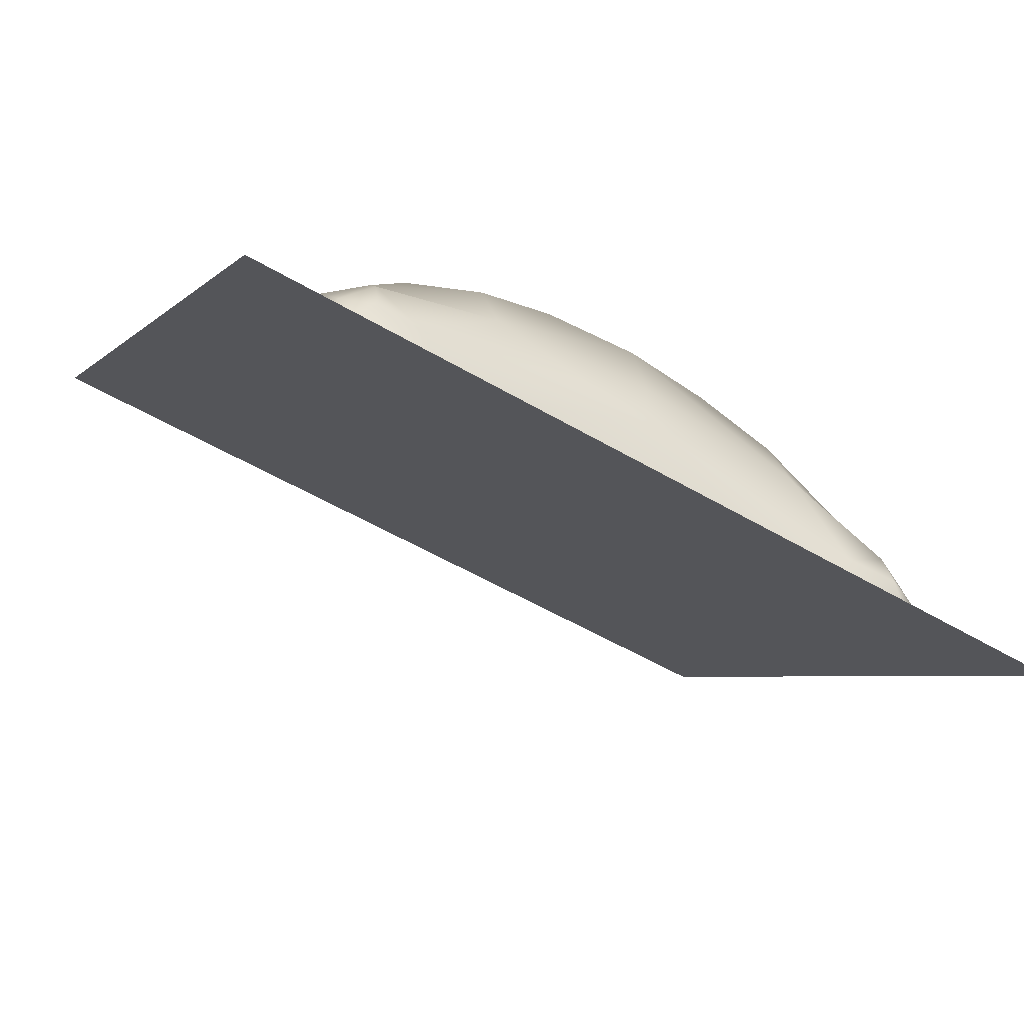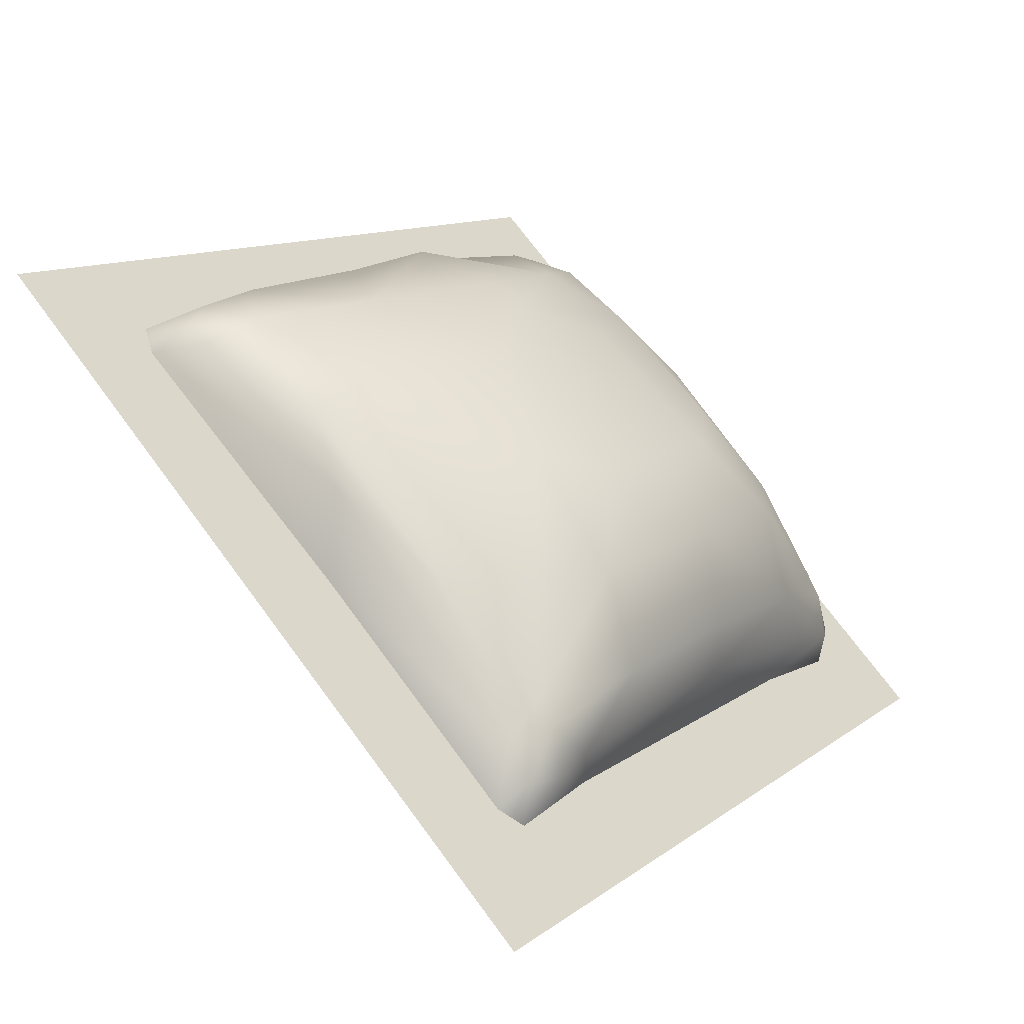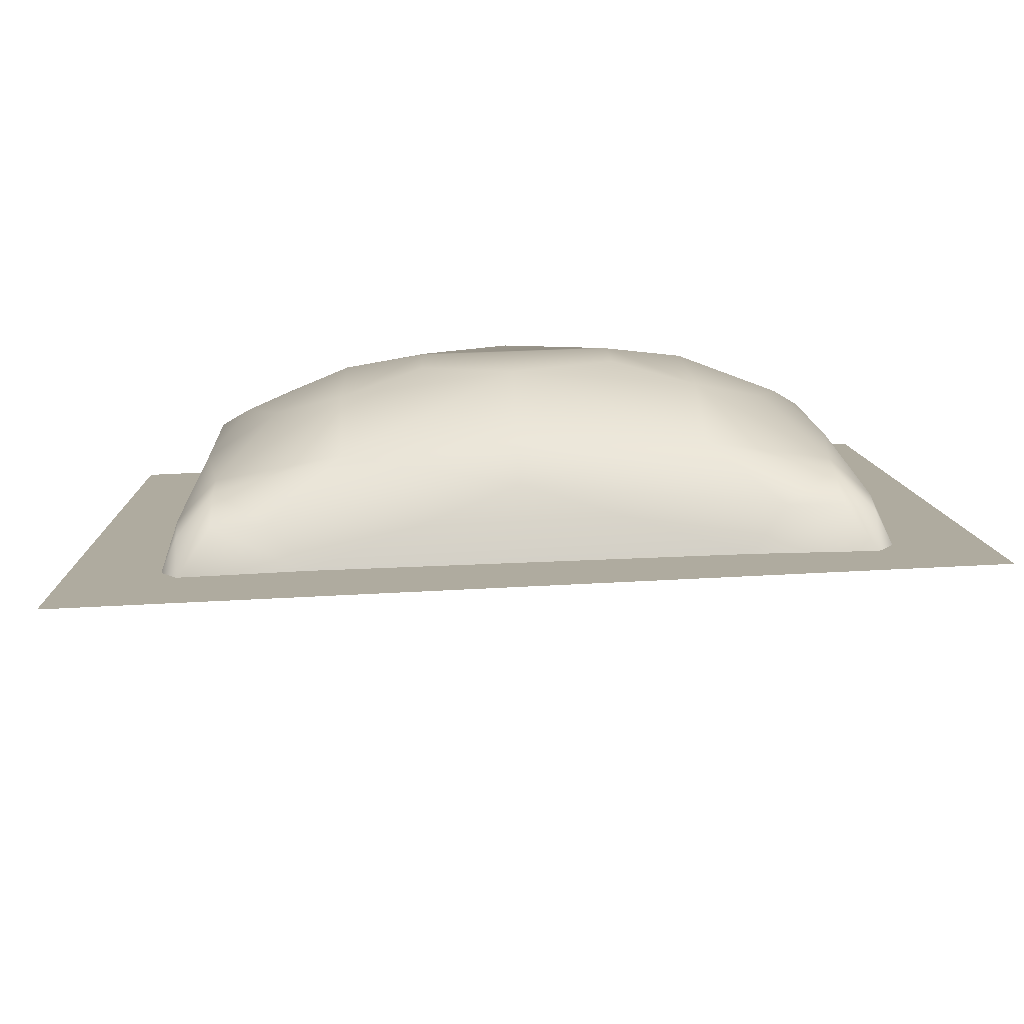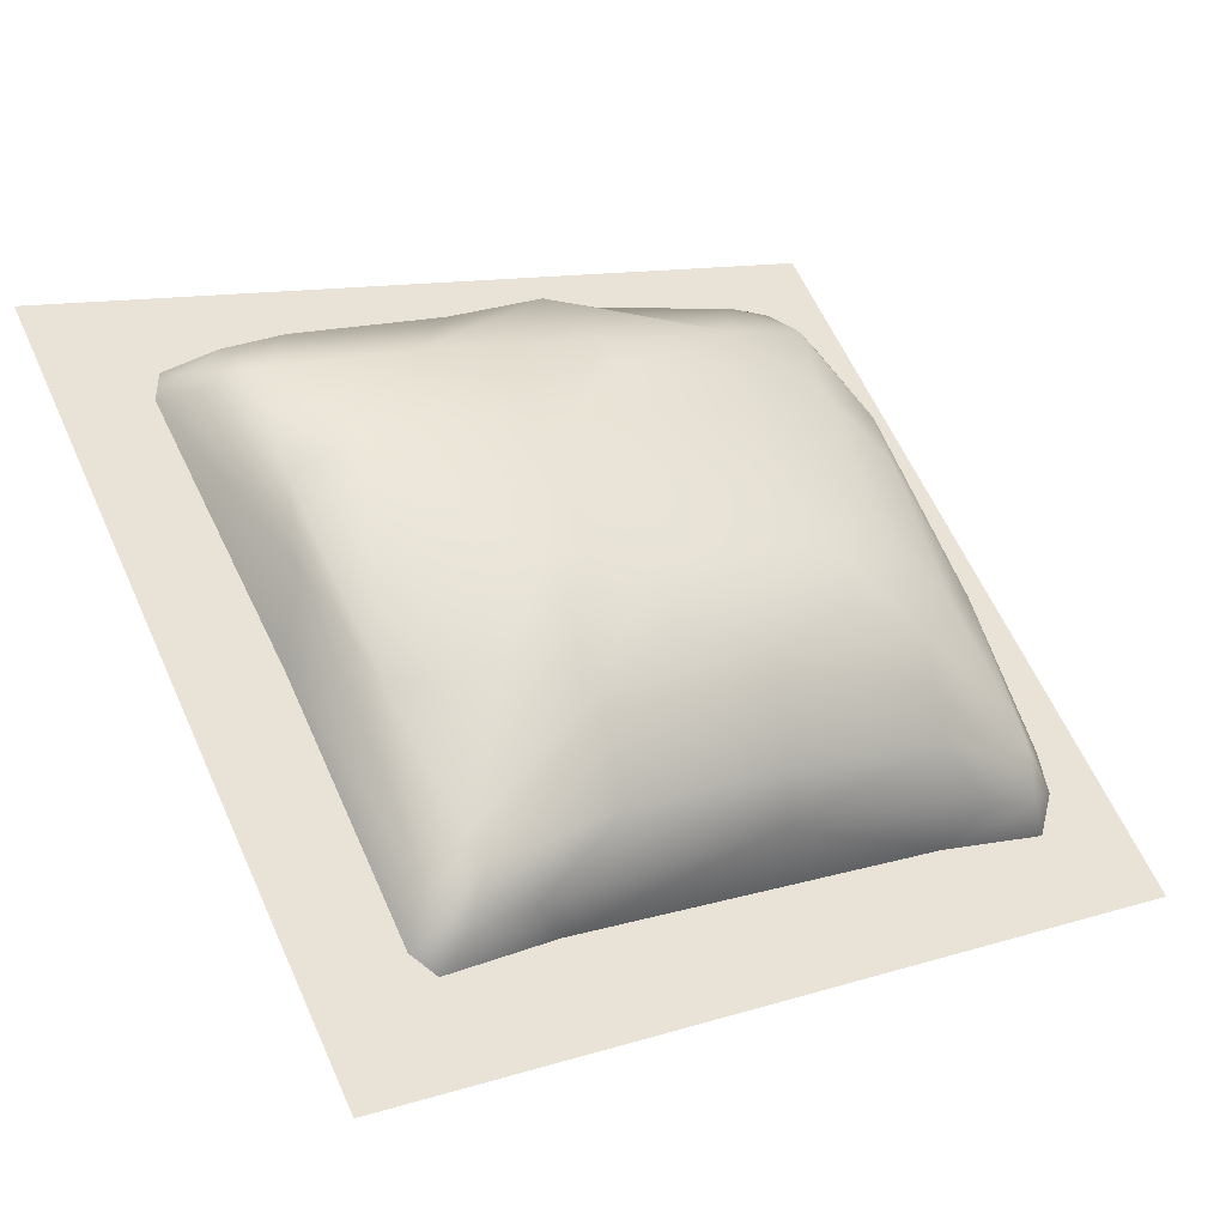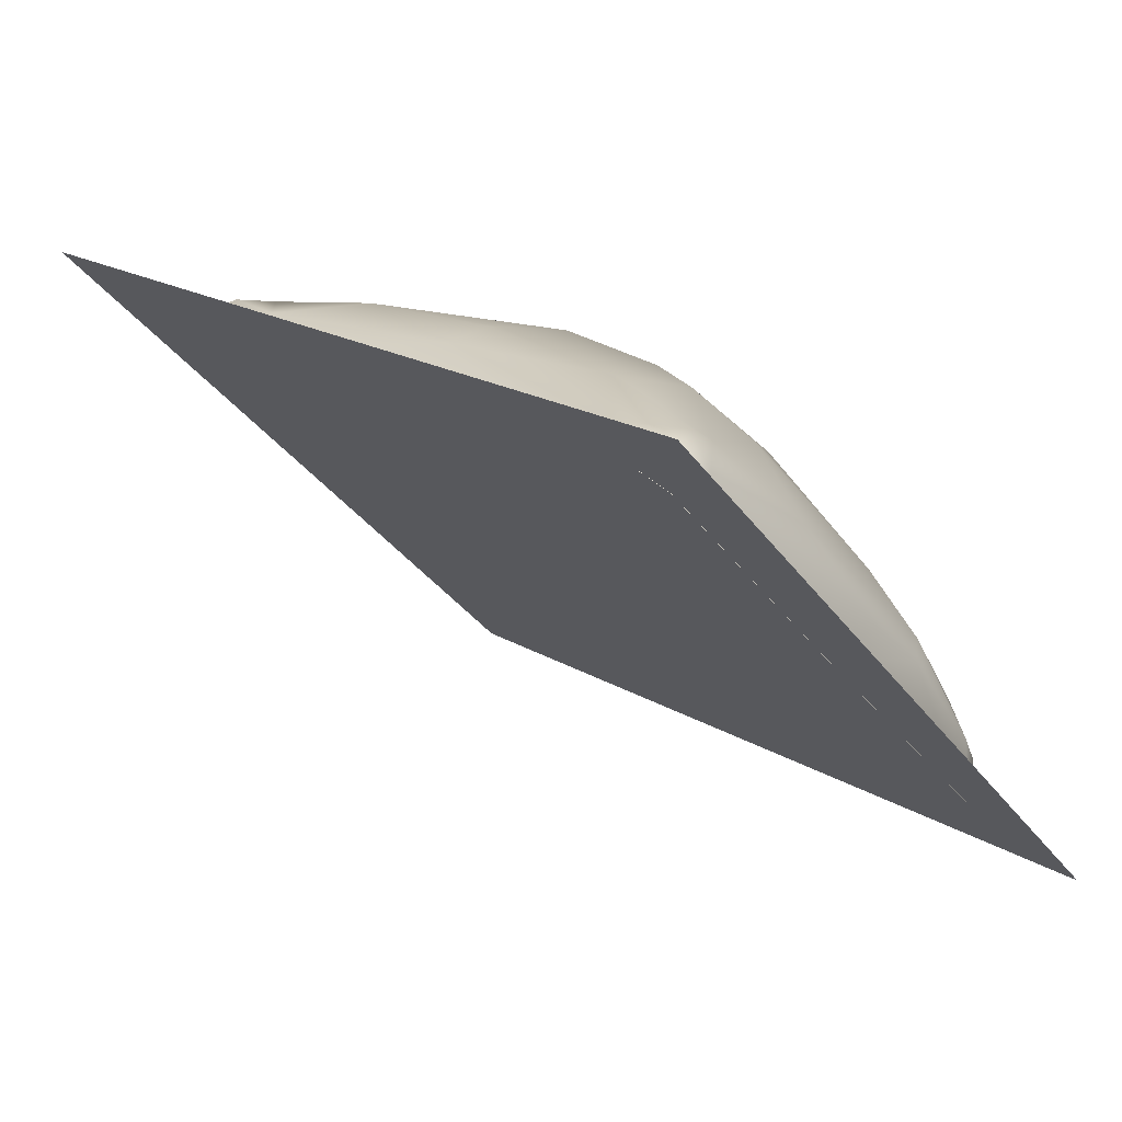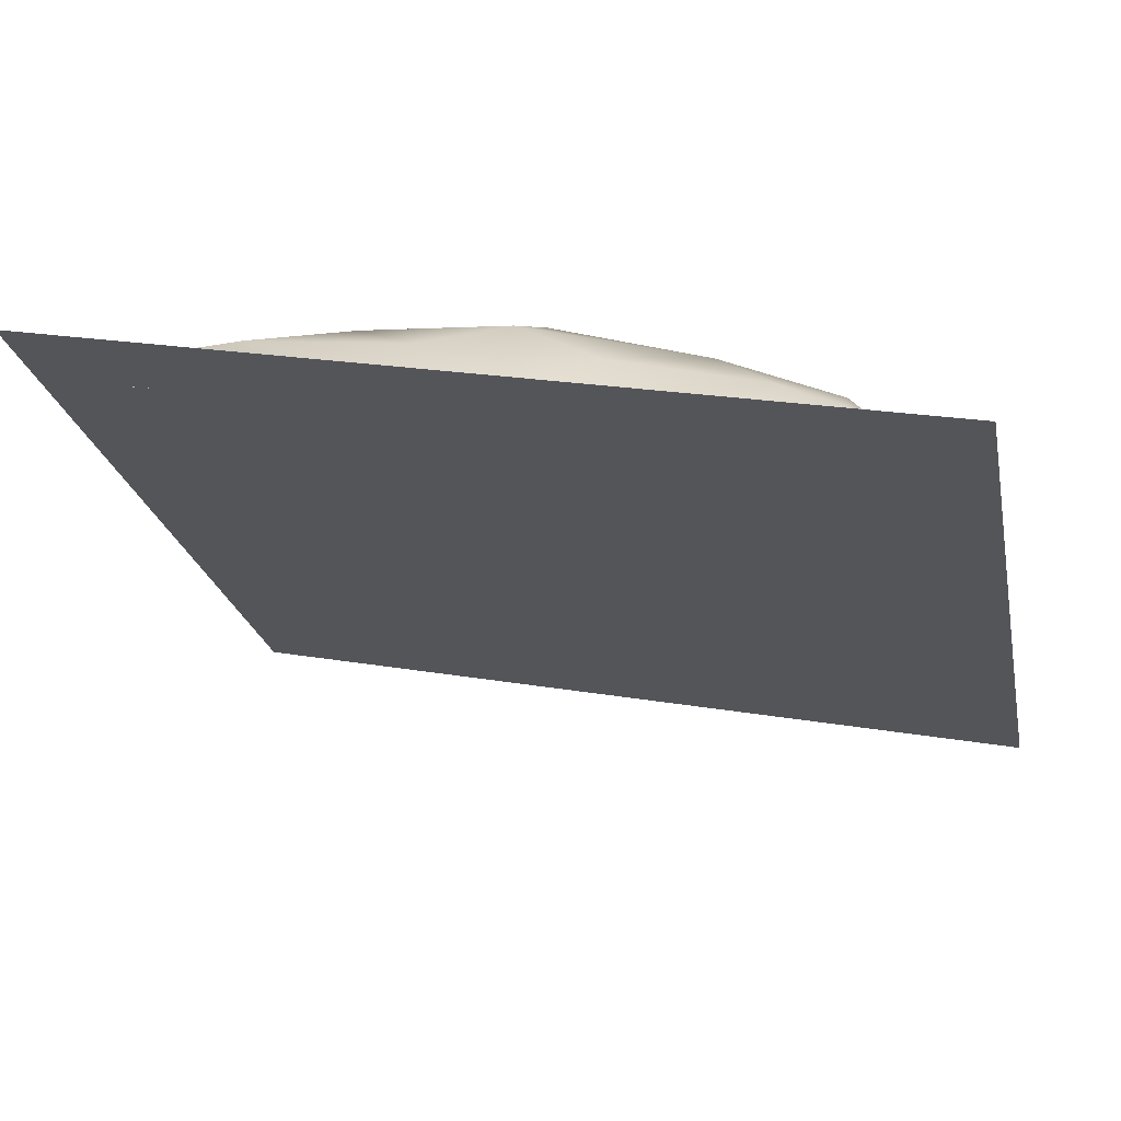
<metadata>
{"format":"obj","ext":"obj","renderer":"f3d","projection":"perspective","resolution":1024,"background":"white","views":[{"elev":-54.2,"azim":-31.9,"up":"+Y"},{"elev":12.1,"azim":-57.8,"up":"+Y"},{"elev":54.8,"azim":-3.2,"up":"+Z"},{"elev":12.0,"azim":-36.0,"up":"+Y"},{"elev":19.7,"azim":48.1,"up":"+Z"},{"elev":22.3,"azim":-163.4,"up":"+Y"}]}
</metadata>
<code>
v  -9.492 0.5872 -2.197
v  2.4 25.08 -26.81
v  -16.89 24.72 -26.25
v  -11.37 12.8 -4.055
v  -14.41 6.729 -2.065
v  -15.56 12.29 -7.256
v  12.32 25.78 -17.79
v  16.38 22.64 -14.65
v  2.377 24.88 -13.48
v  22.13 11.62 -13.58
v  22.77 23.24 -25.2
v  20.54 12.01 -7.371
v  19.34 6.469 -2.173
v  16.37 12.59 -4.144
v  12.39 6.566 -0.3545
v  2.11 7.216 0.0696
v  2.209 12.64 -1.03
v  -2.329 26.98 -22.61
v  -11.54 26.6 -23.01
v  -2.809 22.9 -11.56
v  -2.864 16.83 -4.294
v  -7.38 17.95 -6.539
v  12.52 11.9 -1.978
v  7.923 22.82 -11.6
v  -17.2 11.93 -13.45
v  -17.74 23.55 -25.07
v  -16.41 17.04 -13.59
v  -11.29 22.85 -14.56
v  -7.204 25.93 -17.72
v  21.67 19.76 -16.42
v  20.86 20.68 -15.54
v  19.66 25.1 -20.55
v  21.93 24.42 -26.37
v  21.98 23.98 -22.04
v  -15.81 20.96 -15.42
v  -16.91 24.28 -21.91
v  -14.57 25.36 -20.44
v  16.4 2.685 -1.058
v  2.15 4.218 -0.2893
v  21.4 4.297 -2.794
v  -16.51 4.589 -2.673
v  14.32 0.4038 -2.273
v  2.445 26.12 -15.53
v  2.553 27.79 -21.01
v  22.12 1.009 -2.965
v  19.35 5.009 -1.315
v  21.25 2.356 -1.609
v  19.35 2.355 -0.7823
v  7.931 16.75 -4.328
v  -7.514 12.06 -1.914
v  -7.452 6.719 -0.2912
v  -14.48 2.616 -0.6744
v  -16.32 0.2885 -1.824
v  -16.39 2.646 -1.489
v  16.63 26.38 -23.1
v  7.435 26.9 -22.64
v  -13.81 19.09 -11.66
v  22 24.64 -23.37
v  19.98 25.74 -23.71
v  -14.9 26.01 -23.59
v  -16.94 24.94 -23.24
v  21.15 -0 -1.944
v  21.41 16.75 -13.71
v  -14.44 5.269 -1.207
v  -11.53 2.901 -0.9689
v  18.87 18.84 -11.76
v  12.45 17.8 -6.602
v  -17.28 1.312 -2.84
v  -2.88 14 -2.036
v  7.918 13.91 -2.071
g Box2442
f 3 2 1
f 6 5 4
f 9 8 7
f 11 10 1
f 14 13 12
f 17 16 15
f 19 18 2
f 22 21 20
f 15 23 17
f 20 21 24
f 27 26 25
f 29 28 20
f 10 11 30
f 32 8 31
f 1 2 33
f 31 34 32
f 37 36 35
f 19 2 3
f 39 38 15
f 13 40 12
f 41 27 25
f 39 1 42
f 7 44 43
f 43 44 29
f 45 42 1
f 48 47 46
f 49 24 21
f 13 14 23
f 5 51 50
f 54 53 52
f 33 2 55
f 2 56 55
f 35 28 37
f 22 57 4
f 11 34 30
f 33 59 58
f 27 36 26
f 61 60 3
f 21 22 50
f 17 50 51
f 53 1 52
f 1 25 26
f 45 47 62
f 10 63 40
f 65 51 64
f 15 16 39
f 29 18 19
f 60 61 37
f 55 56 7
f 58 59 32
f 14 12 66
f 34 31 30
f 27 35 36
f 57 6 4
f 6 41 5
f 64 54 52
f 24 49 67
f 67 66 8
f 62 47 48
f 38 39 42
f 11 33 58
f 11 1 33
f 3 1 26
f 61 3 26
f 12 40 63
f 31 12 63
f 27 6 35
f 27 41 6
f 23 15 13
f 46 15 38
f 53 54 68
f 1 53 68
f 70 69 17
f 69 50 17
f 47 40 46
f 40 47 45
f 68 54 41
f 64 41 54
f 20 43 29
f 24 9 20
f 50 4 5
f 50 22 4
f 29 37 28
f 19 37 29
f 14 66 67
f 14 67 23
f 17 23 70
f 23 67 49
f 67 8 24
f 8 9 24
f 66 12 31
f 8 66 31
f 35 6 57
f 35 57 28
f 64 52 65
f 1 65 52
f 28 57 22
f 20 28 22
f 7 32 55
f 8 32 7
f 10 45 1
f 40 45 10
f 68 41 25
f 1 68 25
f 45 62 42
f 42 62 48
f 49 21 69
f 50 69 21
f 18 29 44
f 18 44 2
f 48 38 42
f 38 48 46
f 51 16 17
f 39 16 51
f 51 65 39
f 1 39 65
f 7 43 9
f 43 20 9
f 34 58 32
f 58 34 11
f 26 36 61
f 61 36 37
f 44 7 56
f 2 44 56
f 69 70 49
f 49 70 23
f 33 55 59
f 32 59 55
f 19 60 37
f 60 19 3
f 15 46 13
f 46 40 13
f 64 51 5
f 41 64 5
f 63 30 31
f 10 30 63
v  27.01 28.06 -29.99
v  27.01 -3.535 1.601
v  -22.74 -3.535 1.601
v  -22.74 28.06 -29.99
g shadow
f 73 72 71
f 71 74 73

</code>
